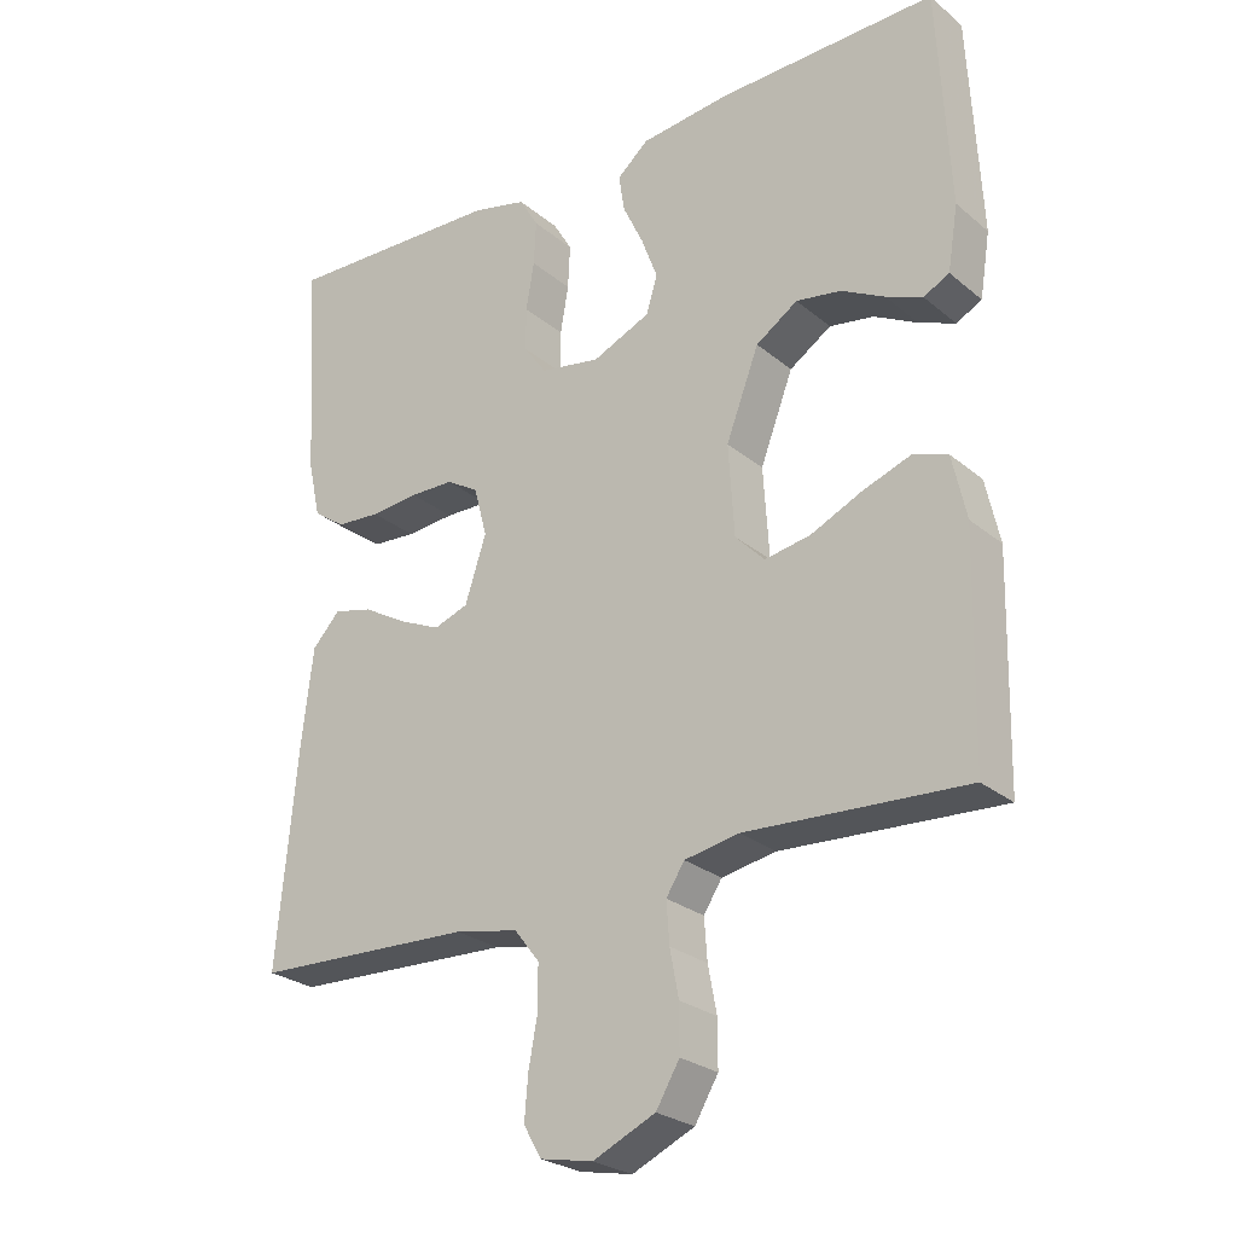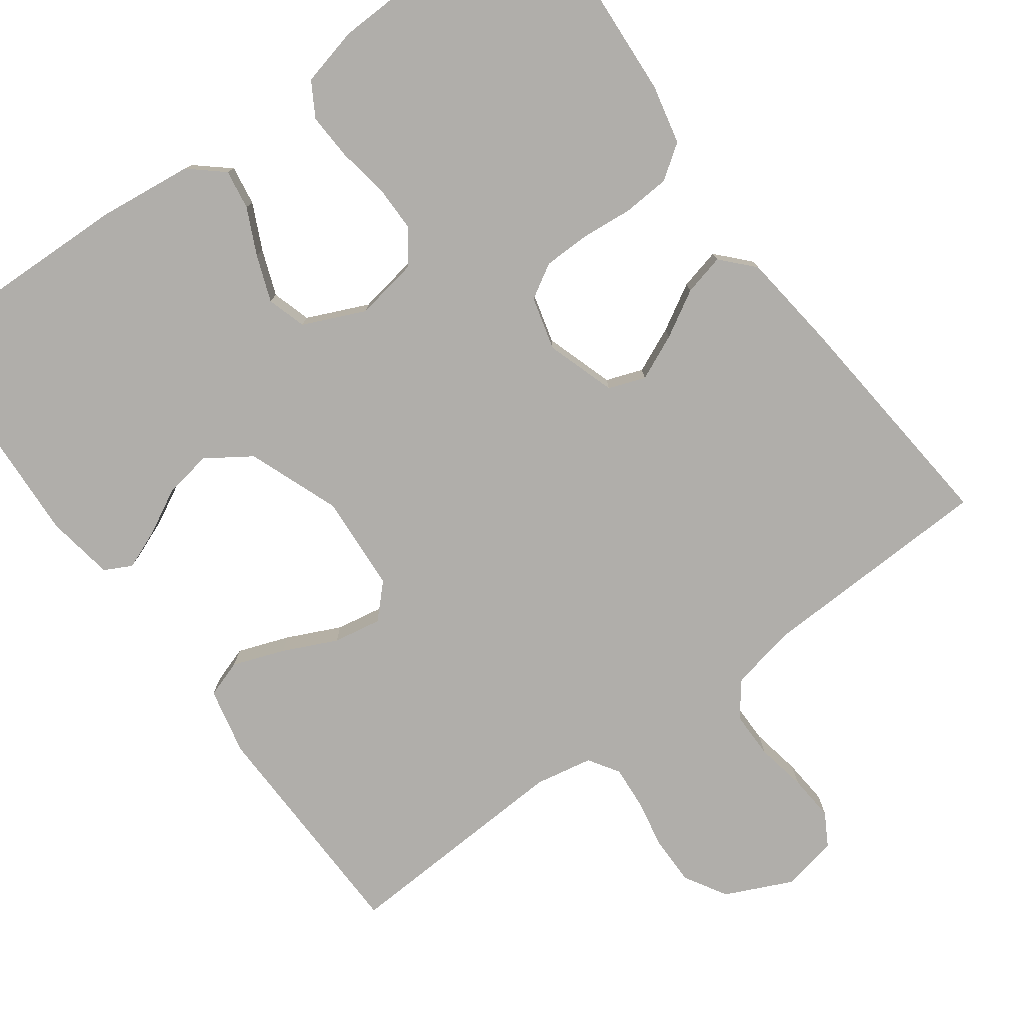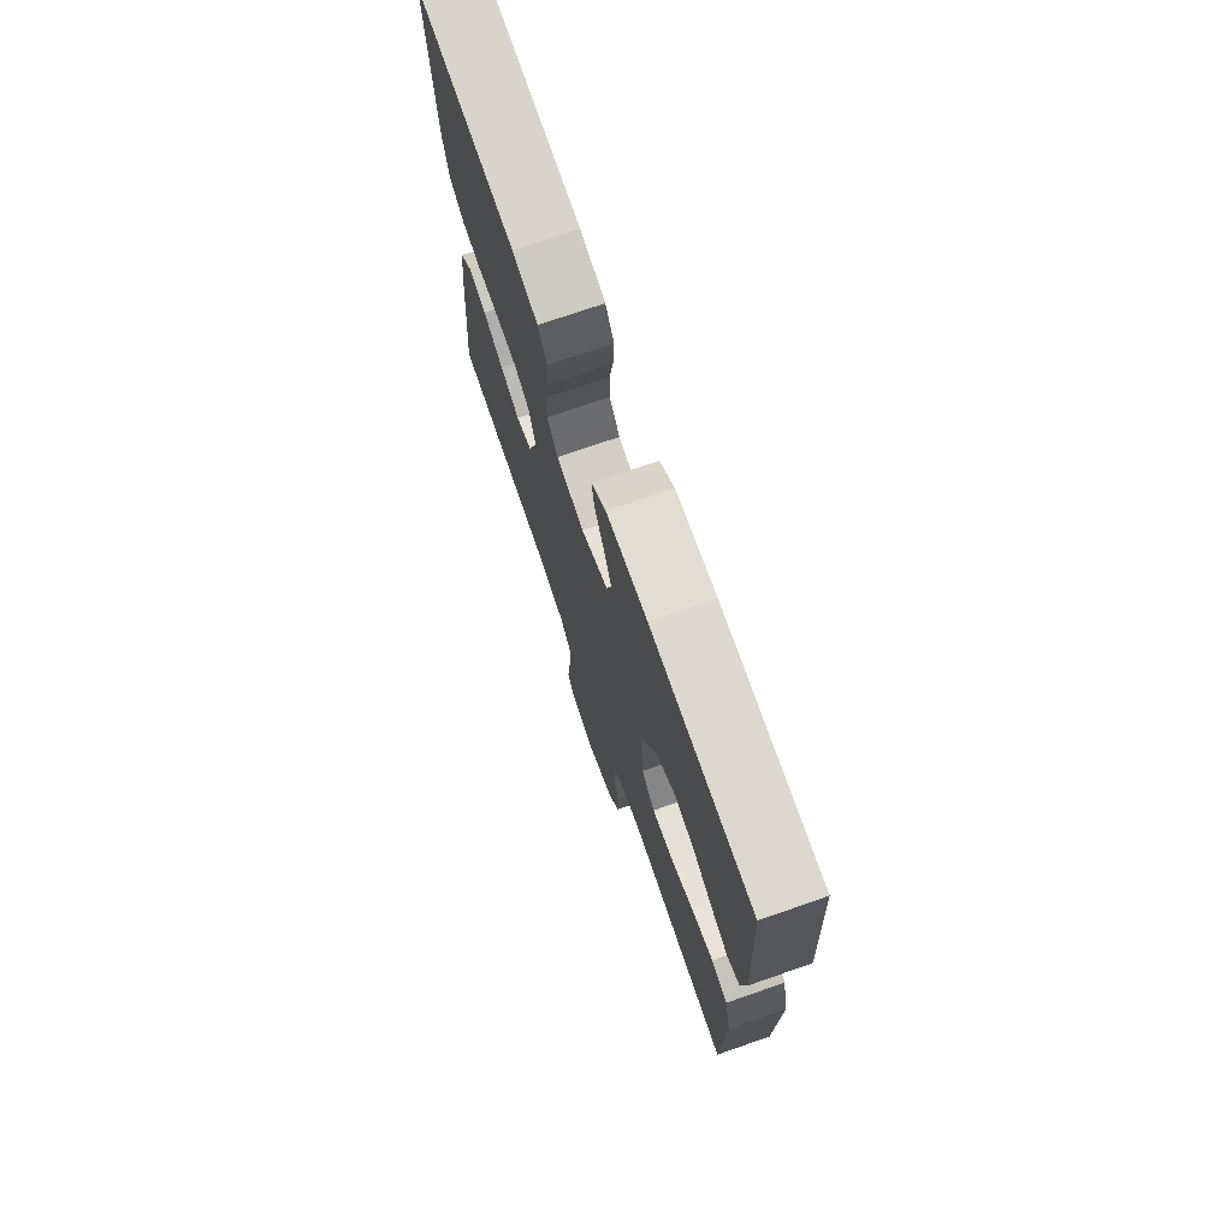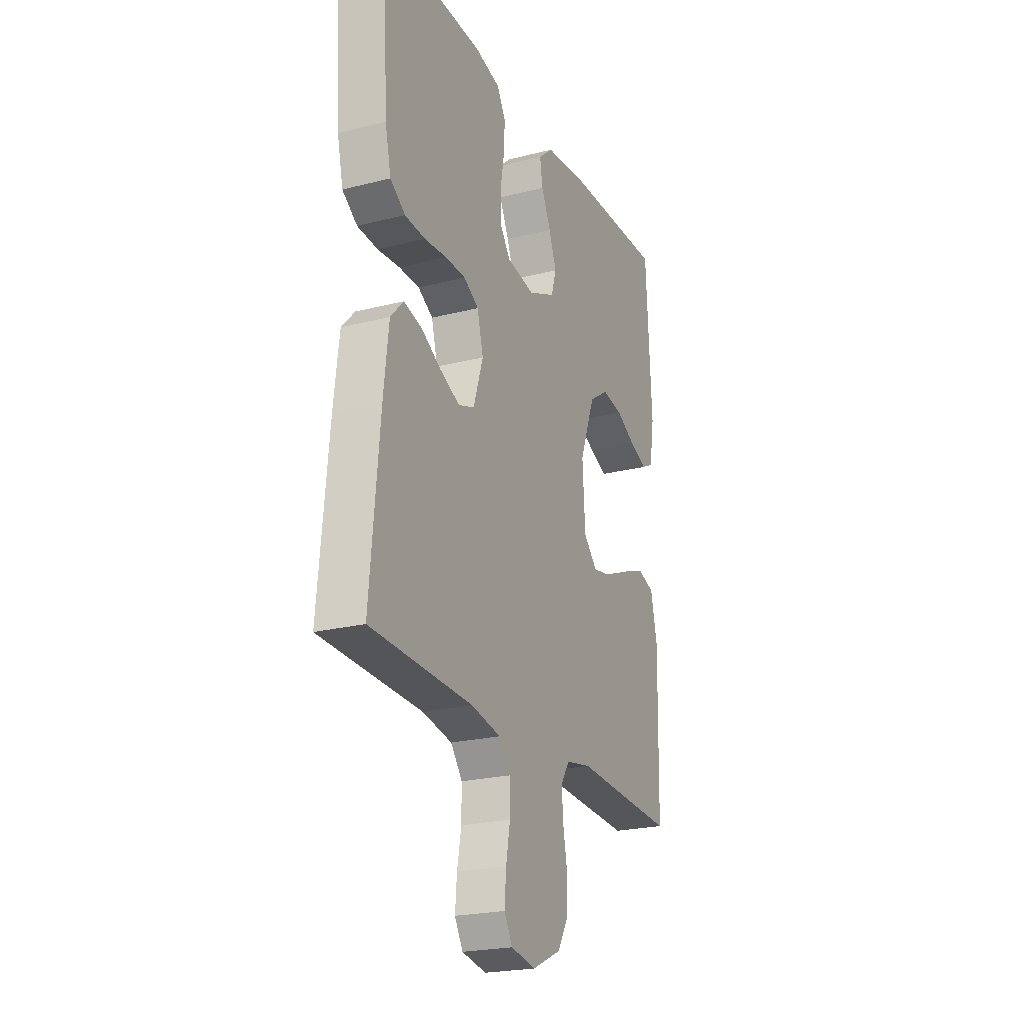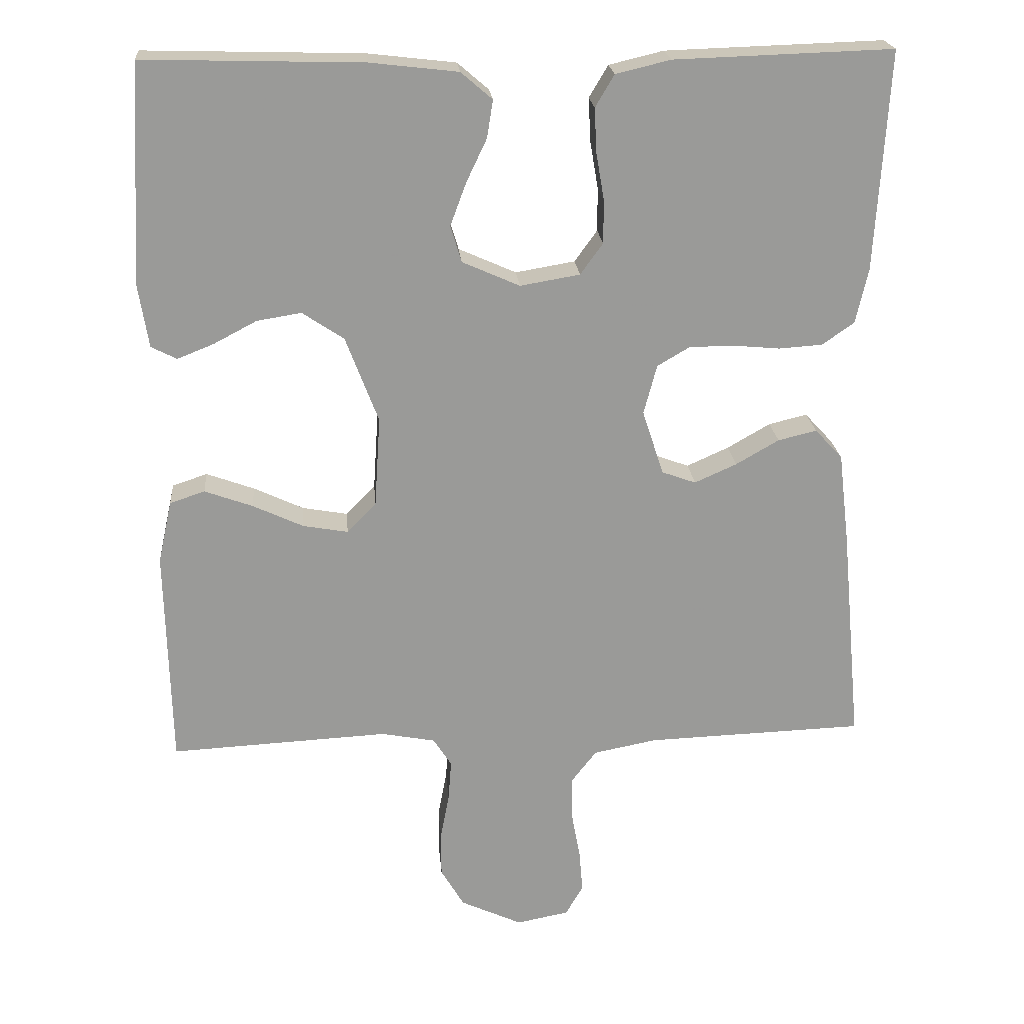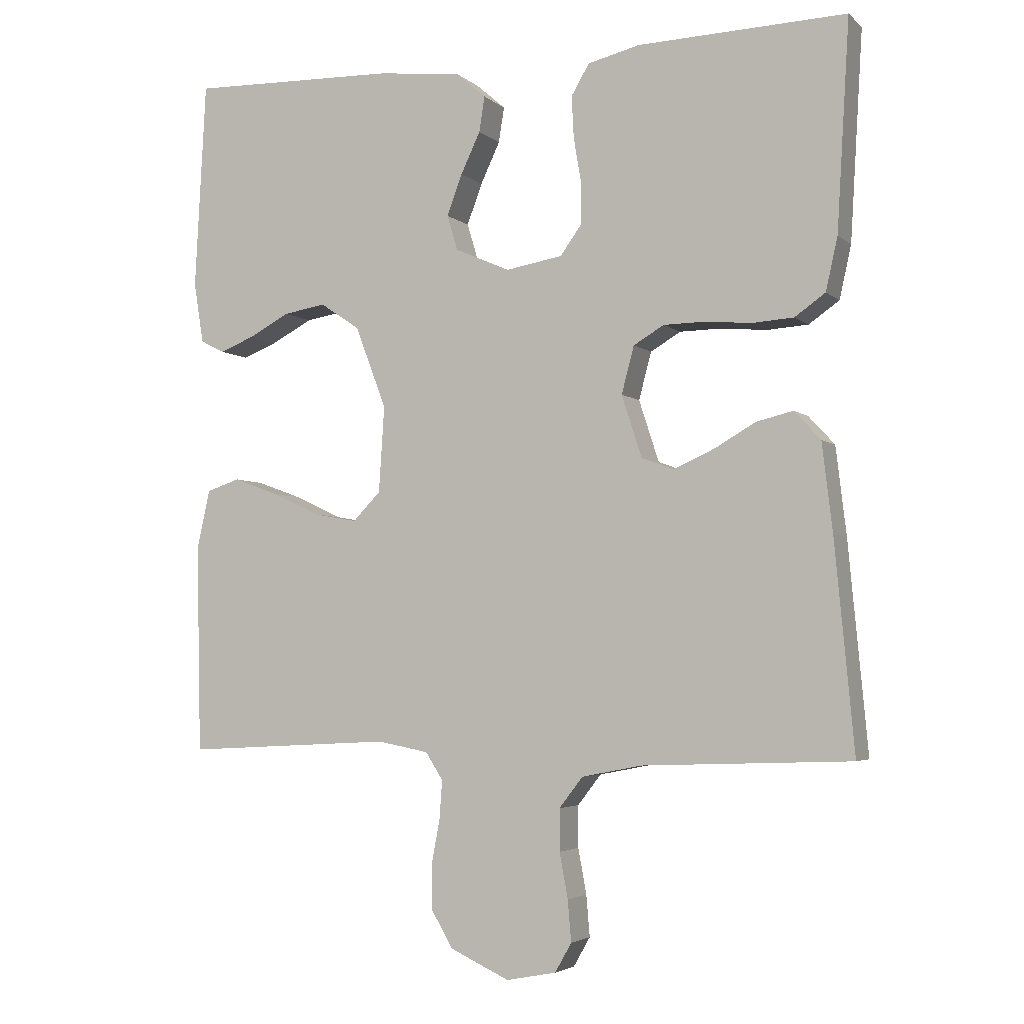
<metadata>
{"format":"obj","ext":"obj","renderer":"f3d","projection":"perspective","resolution":1024,"background":"white","views":[{"elev":-25.8,"azim":-142.3,"up":"+Z"},{"elev":-77.7,"azim":36.1,"up":"+Y"},{"elev":73.9,"azim":-109.1,"up":"+Z"},{"elev":-22.8,"azim":113.6,"up":"+Z"},{"elev":21.2,"azim":-4.7,"up":"+Z"},{"elev":-3.8,"azim":23.4,"up":"+Z"}]}
</metadata>
<code>
v 0.5 0.07 -0.5
v 0.2 0.07 -0.511
v 0.113 0.07 -0.528
v 0.079 0.07 -0.572
v 0.079 0.07 -0.632
v 0.091 0.07 -0.697
v 0.096 0.07 -0.756
v 0.072 0.07 -0.798
v 0 0.07 -0.812
v -0.085 0.07 -0.773
v -0.117 0.07 -0.719
v -0.117 0.07 -0.656
v -0.105 0.07 -0.593
v -0.101 0.07 -0.537
v -0.126 0.07 -0.498
v -0.2 0.07 -0.484
v -0.5 0.07 -0.5
v -0.507 0.07 -0.2
v -0.488 0.07 -0.114
v -0.44 0.07 -0.098
v -0.374 0.07 -0.122
v -0.305 0.07 -0.154
v -0.243 0.07 -0.165
v -0.203 0.07 -0.124
v -0.195 0.07 0
v -0.24 0.07 0.118
v -0.297 0.07 0.156
v -0.358 0.07 0.146
v -0.417 0.07 0.115
v -0.467 0.07 0.095
v -0.502 0.07 0.113
v -0.516 0.07 0.2
v -0.5 0.07 0.5
v -0.2 0.07 0.492
v -0.079 0.07 0.478
v -0.036 0.07 0.441
v -0.044 0.07 0.39
v -0.072 0.07 0.331
v -0.094 0.07 0.272
v -0.079 0.07 0.222
v 0 0.07 0.187
v 0.082 0.07 0.201
v 0.113 0.07 0.244
v 0.113 0.07 0.303
v 0.102 0.07 0.368
v 0.099 0.07 0.428
v 0.125 0.07 0.472
v 0.2 0.07 0.49
v 0.5 0.07 0.5
v 0.482 0.07 0.2
v 0.465 0.07 0.124
v 0.421 0.07 0.093
v 0.361 0.07 0.089
v 0.295 0.07 0.095
v 0.235 0.07 0.094
v 0.191 0.07 0.068
v 0.173 0.07 0
v 0.202 0.07 -0.089
v 0.249 0.07 -0.106
v 0.307 0.07 -0.08
v 0.366 0.07 -0.046
v 0.419 0.07 -0.033
v 0.457 0.07 -0.074
v 0.472 0.07 -0.2
v 0.5 0 -0.5
v 0.2 0 -0.511
v 0.113 0 -0.528
v 0.079 0 -0.572
v 0.079 0 -0.632
v 0.091 0 -0.697
v 0.096 0 -0.756
v 0.072 0 -0.798
v 0 0 -0.812
v -0.085 0 -0.773
v -0.117 0 -0.719
v -0.117 0 -0.656
v -0.105 0 -0.593
v -0.101 0 -0.537
v -0.126 0 -0.498
v -0.2 0 -0.484
v -0.5 0 -0.5
v -0.507 0 -0.2
v -0.488 0 -0.114
v -0.44 0 -0.098
v -0.374 0 -0.122
v -0.305 0 -0.154
v -0.243 0 -0.165
v -0.203 0 -0.124
v -0.195 0 0
v -0.24 0 0.118
v -0.297 0 0.156
v -0.358 0 0.146
v -0.417 0 0.115
v -0.467 0 0.095
v -0.502 0 0.113
v -0.516 0 0.2
v -0.5 0 0.5
v -0.2 0 0.492
v -0.079 0 0.478
v -0.036 0 0.441
v -0.044 0 0.39
v -0.072 0 0.331
v -0.094 0 0.272
v -0.079 0 0.222
v 0 0 0.187
v 0.082 0 0.201
v 0.113 0 0.244
v 0.113 0 0.303
v 0.102 0 0.368
v 0.099 0 0.428
v 0.125 0 0.472
v 0.2 0 0.49
v 0.5 0 0.5
v 0.482 0 0.2
v 0.465 0 0.124
v 0.421 0 0.093
v 0.361 0 0.089
v 0.295 0 0.095
v 0.235 0 0.094
v 0.191 0 0.068
v 0.173 0 0
v 0.202 0 -0.089
v 0.249 0 -0.106
v 0.307 0 -0.08
v 0.366 0 -0.046
v 0.419 0 -0.033
v 0.457 0 -0.074
v 0.472 0 -0.2
f 64 1 2
f 63 64 2
f 62 63 2
f 61 62 2
f 60 61 2
f 59 60 2 3
f 58 59 3 4
f 57 58 4
f 52 53 54
f 51 52 54
f 50 51 54
f 49 50 54
f 48 49 54
f 47 48 54
f 46 47 54
f 45 46 54
f 44 45 54
f 43 44 54 55
f 42 43 55 56
f 36 37 38
f 35 36 38
f 34 35 38
f 33 34 38
f 32 33 38
f 31 32 38
f 30 31 38
f 29 30 38
f 28 29 38
f 27 28 38 39
f 26 27 39 40
f 20 21 22
f 19 20 22
f 18 19 22
f 17 18 22
f 16 17 22
f 15 16 22 23
f 14 15 23 24
f 11 12 13
f 10 11 13
f 9 10 13
f 8 9 13
f 7 8 13
f 6 7 13
f 5 6 13
f 4 5 13 14
f 14 24 25
f 4 14 25
f 57 4 25
f 57 25 26
f 56 57 26
f 42 56 26
f 41 42 26
f 26 40 41
f 66 65 128
f 66 128 127
f 66 127 126
f 66 126 125
f 66 125 124
f 67 66 124 123
f 68 67 123 122
f 68 122 121
f 118 117 116
f 118 116 115
f 118 115 114
f 118 114 113
f 118 113 112
f 118 112 111
f 118 111 110
f 118 110 109
f 118 109 108
f 119 118 108 107
f 120 119 107 106
f 102 101 100
f 102 100 99
f 102 99 98
f 102 98 97
f 102 97 96
f 102 96 95
f 102 95 94
f 102 94 93
f 102 93 92
f 103 102 92 91
f 104 103 91 90
f 86 85 84
f 86 84 83
f 86 83 82
f 86 82 81
f 86 81 80
f 87 86 80 79
f 88 87 79 78
f 77 76 75
f 77 75 74
f 77 74 73
f 77 73 72
f 77 72 71
f 77 71 70
f 77 70 69
f 78 77 69 68
f 89 88 78
f 89 78 68
f 89 68 121
f 90 89 121
f 90 121 120
f 90 120 106
f 90 106 105
f 105 104 90
f 1 65 66 2
f 2 66 67 3
f 3 67 68 4
f 4 68 69 5
f 5 69 70 6
f 6 70 71 7
f 7 71 72 8
f 8 72 73 9
f 9 73 74 10
f 10 74 75 11
f 11 75 76 12
f 12 76 77 13
f 13 77 78 14
f 14 78 79 15
f 15 79 80 16
f 16 80 81 17
f 17 81 82 18
f 18 82 83 19
f 19 83 84 20
f 20 84 85 21
f 21 85 86 22
f 22 86 87 23
f 23 87 88 24
f 24 88 89 25
f 25 89 90 26
f 26 90 91 27
f 27 91 92 28
f 28 92 93 29
f 29 93 94 30
f 30 94 95 31
f 31 95 96 32
f 32 96 97 33
f 33 97 98 34
f 34 98 99 35
f 35 99 100 36
f 36 100 101 37
f 37 101 102 38
f 38 102 103 39
f 39 103 104 40
f 40 104 105 41
f 41 105 106 42
f 42 106 107 43
f 43 107 108 44
f 44 108 109 45
f 45 109 110 46
f 46 110 111 47
f 47 111 112 48
f 48 112 113 49
f 49 113 114 50
f 50 114 115 51
f 51 115 116 52
f 52 116 117 53
f 53 117 118 54
f 54 118 119 55
f 55 119 120 56
f 56 120 121 57
f 57 121 122 58
f 58 122 123 59
f 59 123 124 60
f 60 124 125 61
f 61 125 126 62
f 62 126 127 63
f 63 127 128 64
f 64 128 65 1

</code>
